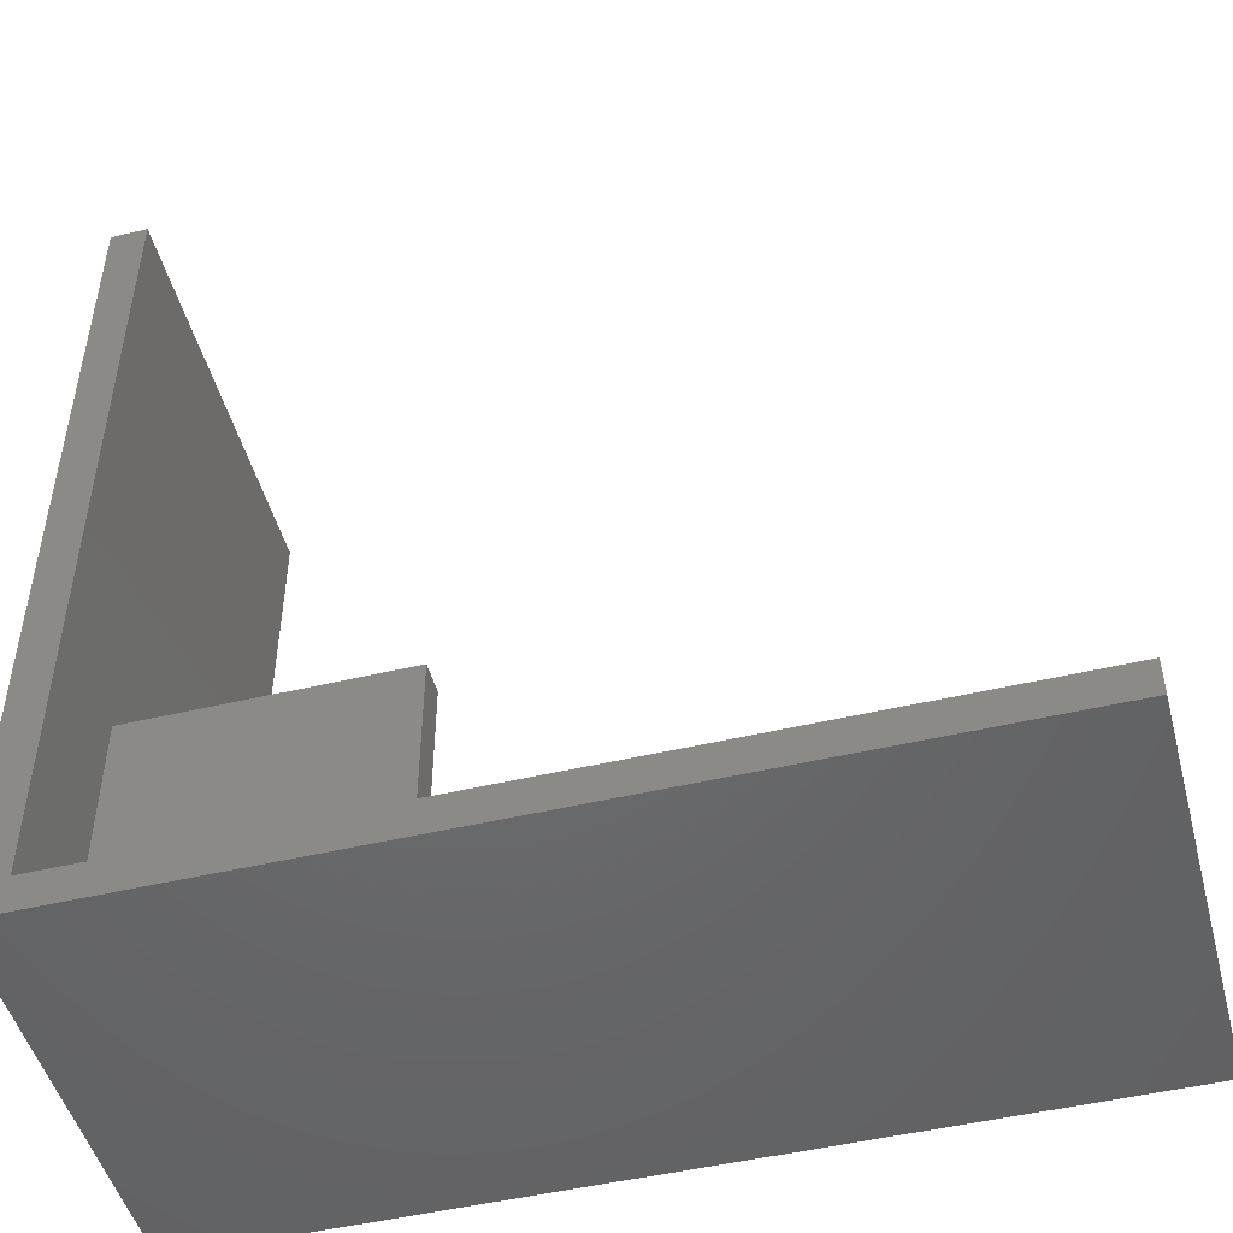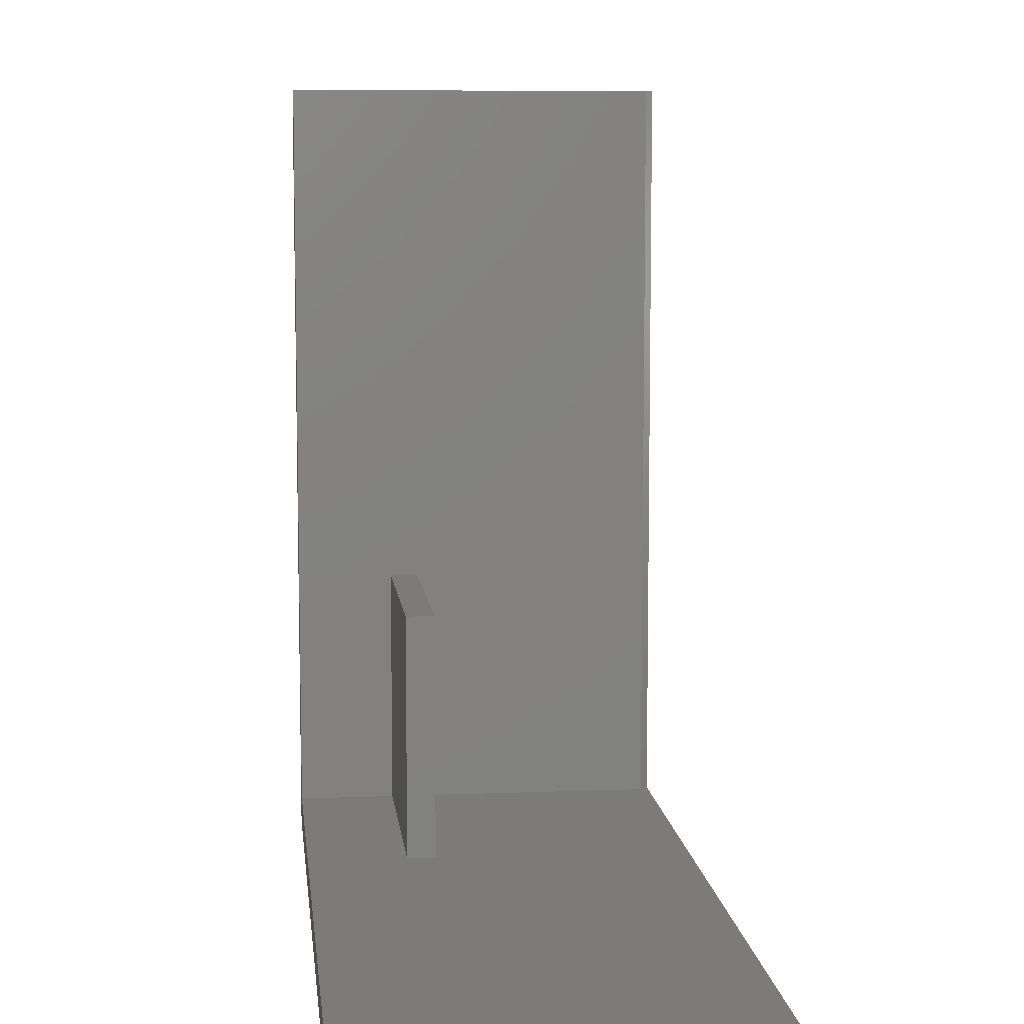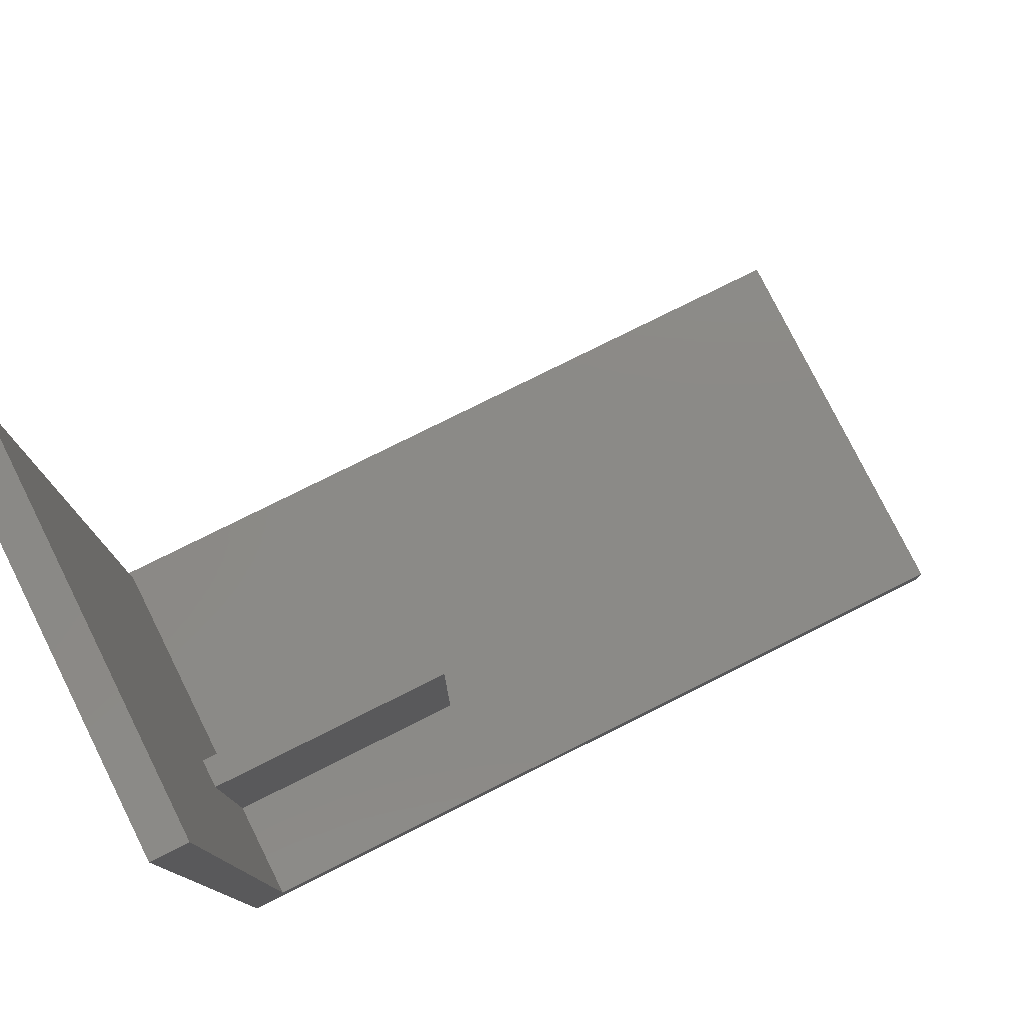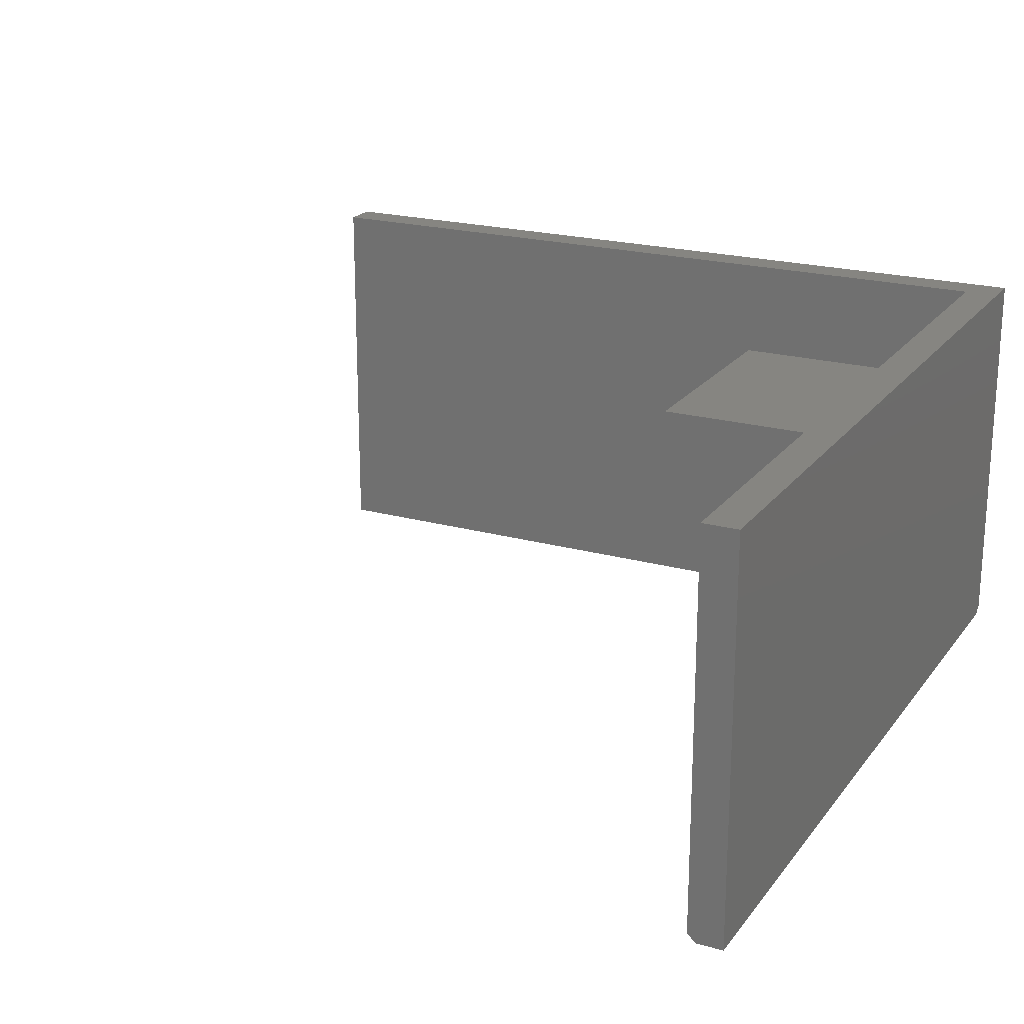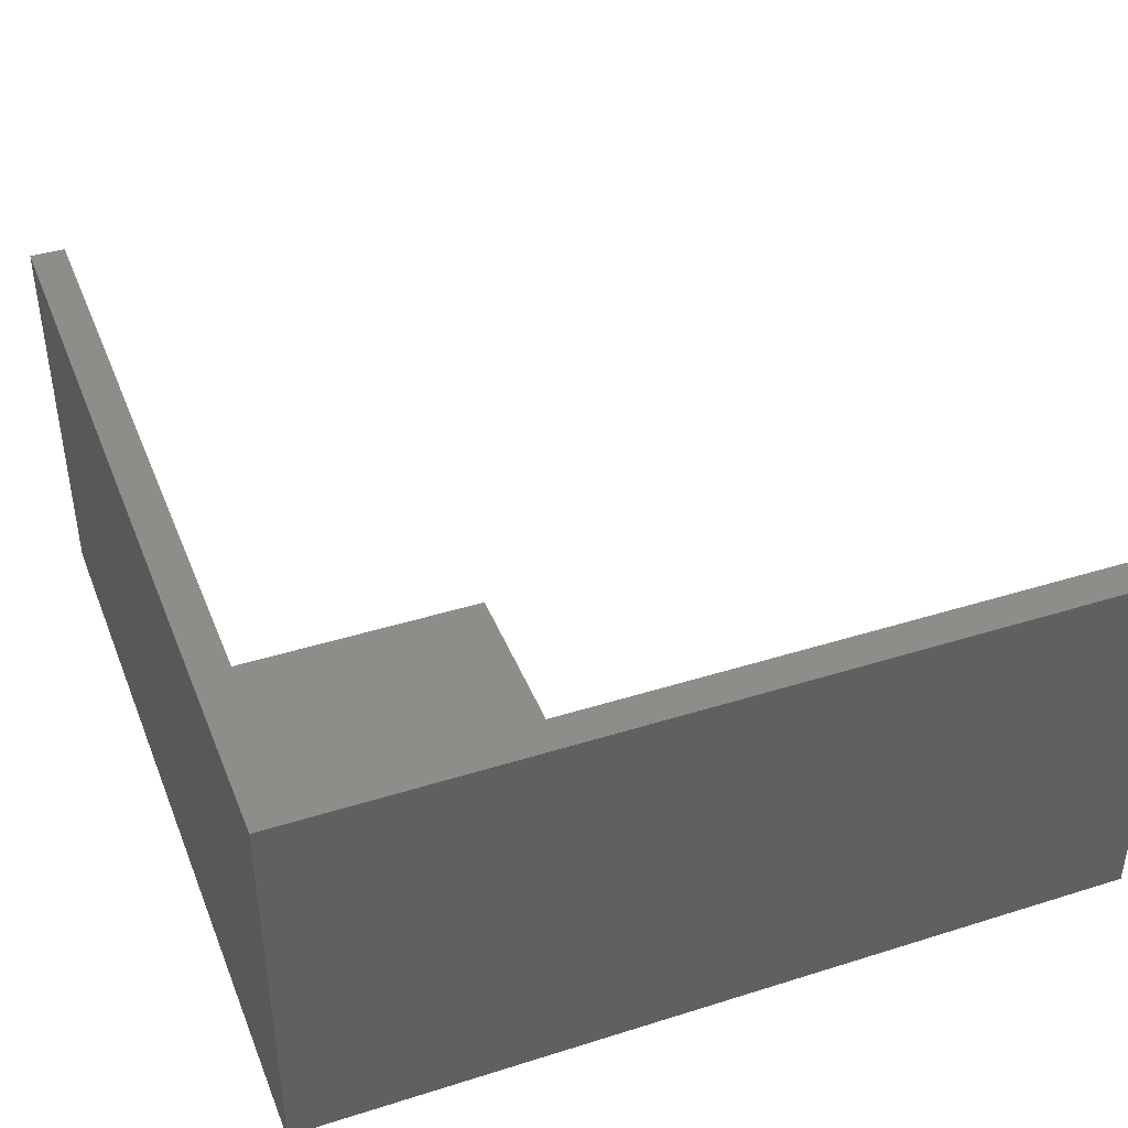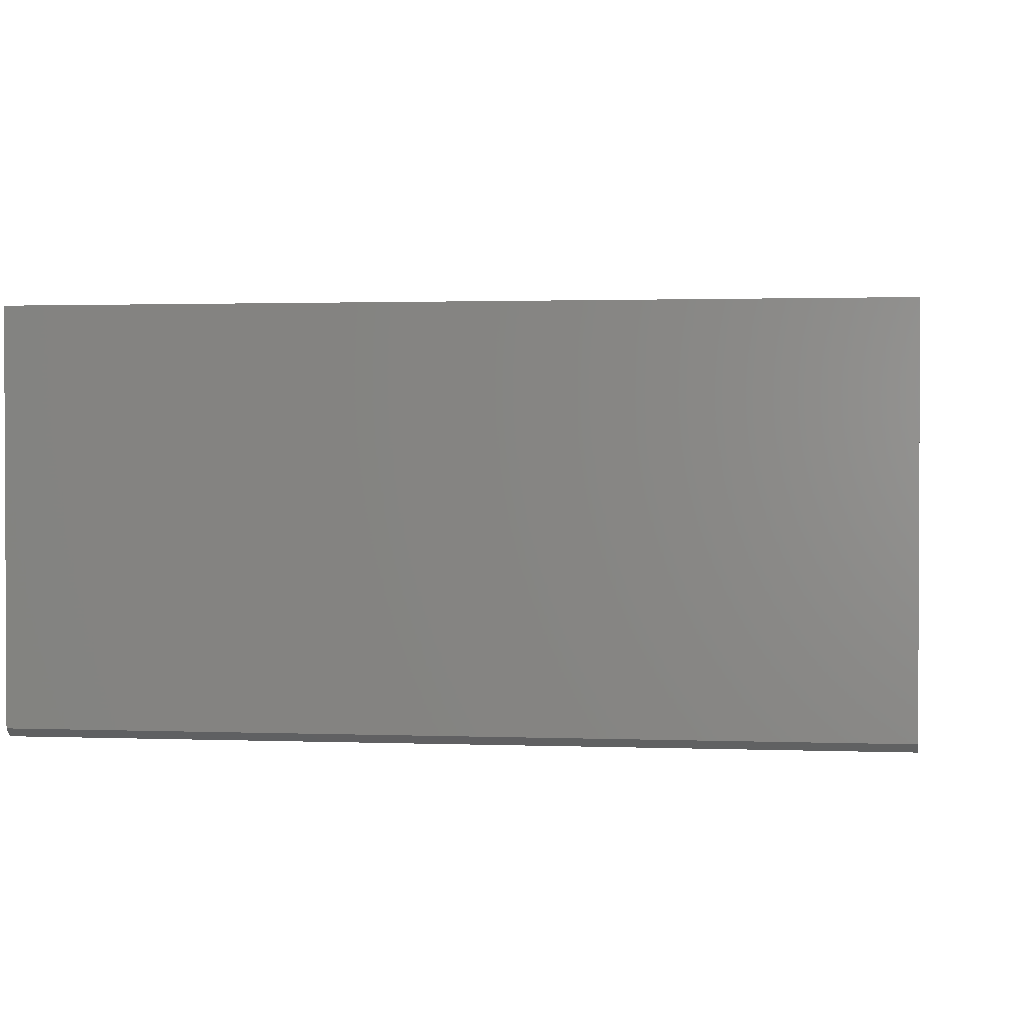
<metadata>
{"format":"stl","ext":"stl","renderer":"f3d","projection":"perspective","resolution":1024,"background":"white","views":[{"elev":-48.7,"azim":-165.2,"up":"+Z"},{"elev":8.1,"azim":-96.2,"up":"+Z"},{"elev":78.4,"azim":153.5,"up":"+Z"},{"elev":21.1,"azim":26.5,"up":"+Y"},{"elev":41.6,"azim":159.2,"up":"+Y"},{"elev":1.5,"azim":-172.2,"up":"+Y"}]}
</metadata>
<code>
# stl→obj: 24 verts, 44 faces
v -0.2422 -0.125 0.001645
v -0.001645 -0.125 0.001645
v -0.2422 -0.125 0.2422
v -0.001645 -0.125 0.2422
v -0.001645 -0.09696 0.001645
v -0.2422 -0.09696 0.001645
v -0.001645 -0.09696 0.2422
v -0.2422 -0.09696 0.2422
v -0.001645 -0.3672 0.001645
v -0.75 -0.375 0.001645
v 0.006168 -0.375 0.001645
v -0.75 2.054e-18 0.001645
v -0.001645 8.514e-17 0.001645
v -0.001645 1.319e-16 0.75
v -0.001645 -0.3672 0.75
v -0.75 0 -0.03125
v -0.75 -0.3672 -0.03125
v -0.75 -0.375 -0.02344
v 0.03125 -0.375 0.75
v 0.006168 -0.375 0.75
v 0.03125 -0.375 -0.02344
v 0.03125 1.355e-16 0.75
v 0.03125 -0.3672 -0.03125
v 0.03125 8.674e-17 -0.03125
f 1 2 3
f 3 2 4
f 5 6 7
f 7 6 8
f 6 1 8
f 8 1 3
f 3 4 8
f 8 4 7
f 9 10 11
f 1 9 2
f 12 10 9
f 12 9 1
f 12 1 6
f 12 6 5
f 12 5 13
f 14 13 5
f 14 5 7
f 14 7 4
f 14 4 15
f 15 4 9
f 9 4 2
f 12 16 10
f 10 16 17
f 10 17 18
f 19 20 21
f 21 20 11
f 21 11 18
f 18 11 10
f 22 14 19
f 19 14 15
f 19 15 20
f 18 17 21
f 21 17 23
f 20 15 11
f 11 15 9
f 22 19 24
f 24 19 21
f 24 21 23
f 17 16 23
f 23 16 24
f 22 24 14
f 14 24 13
f 24 16 13
f 13 16 12

</code>
